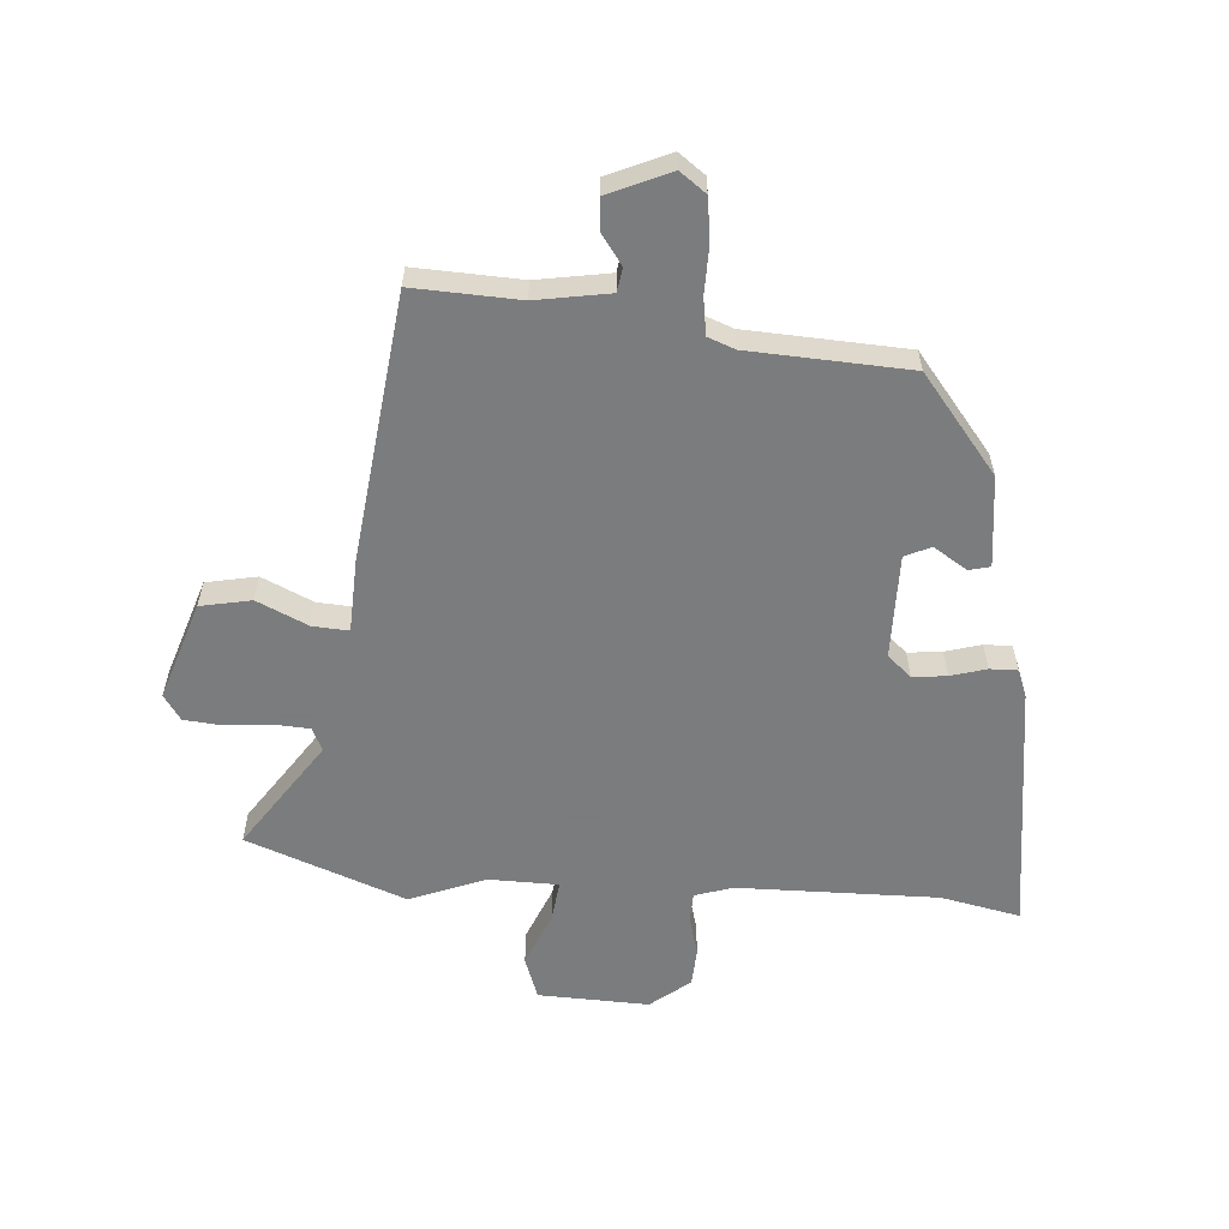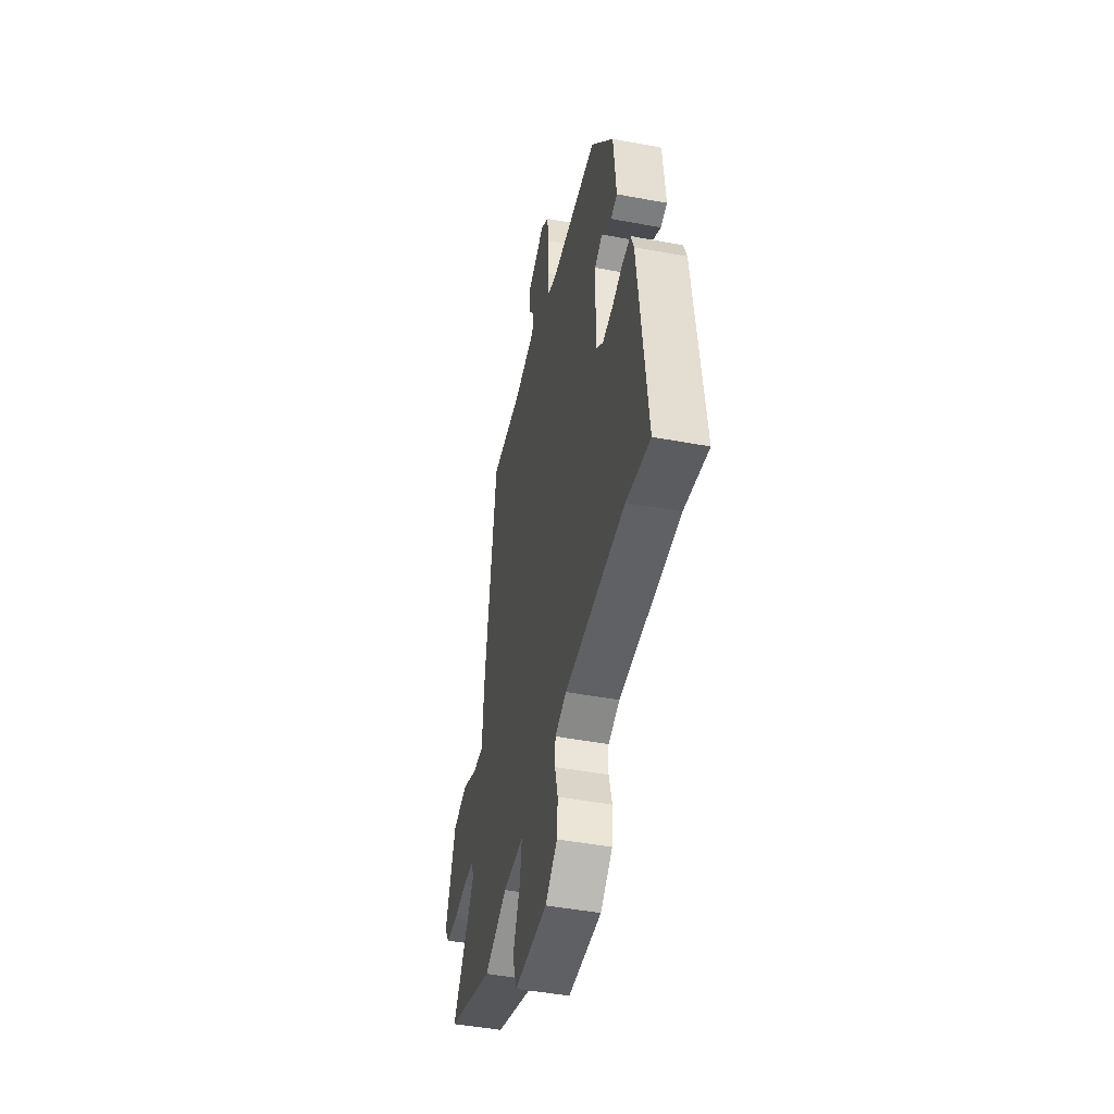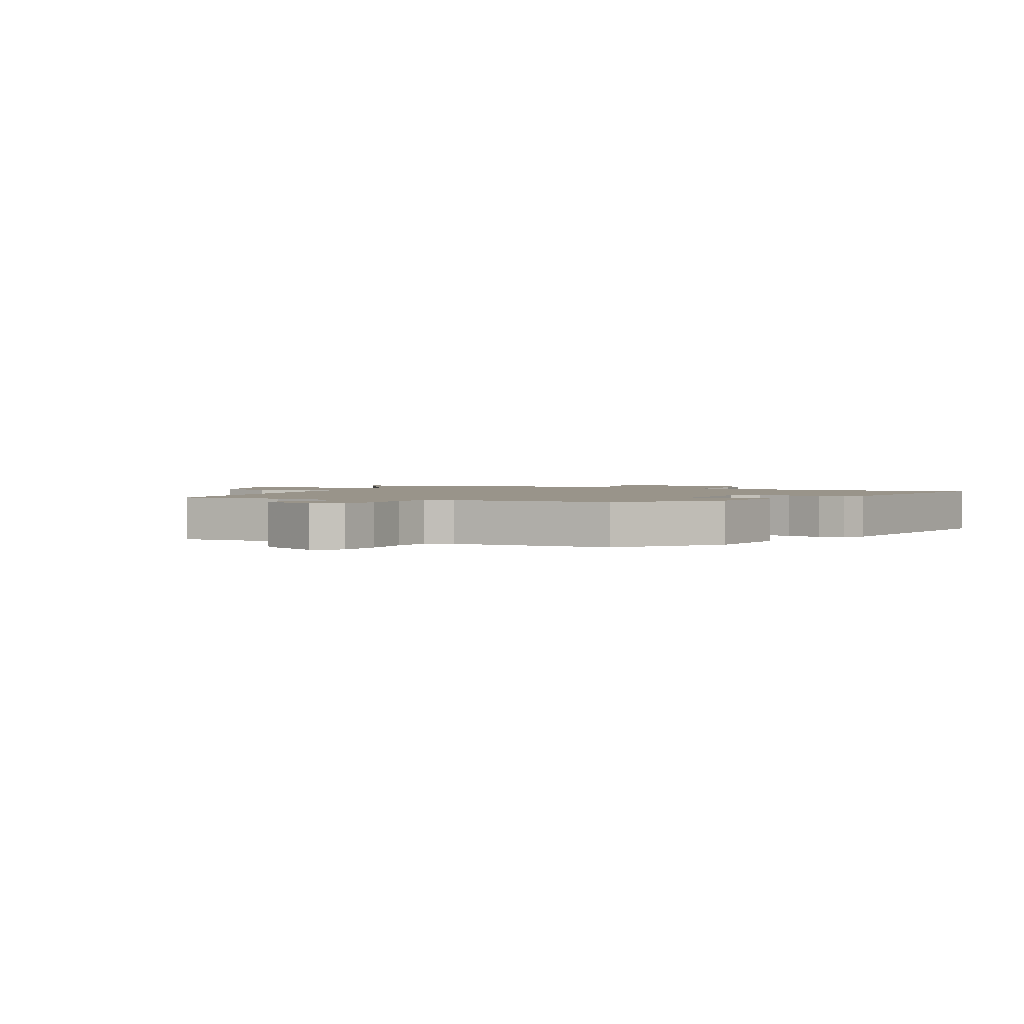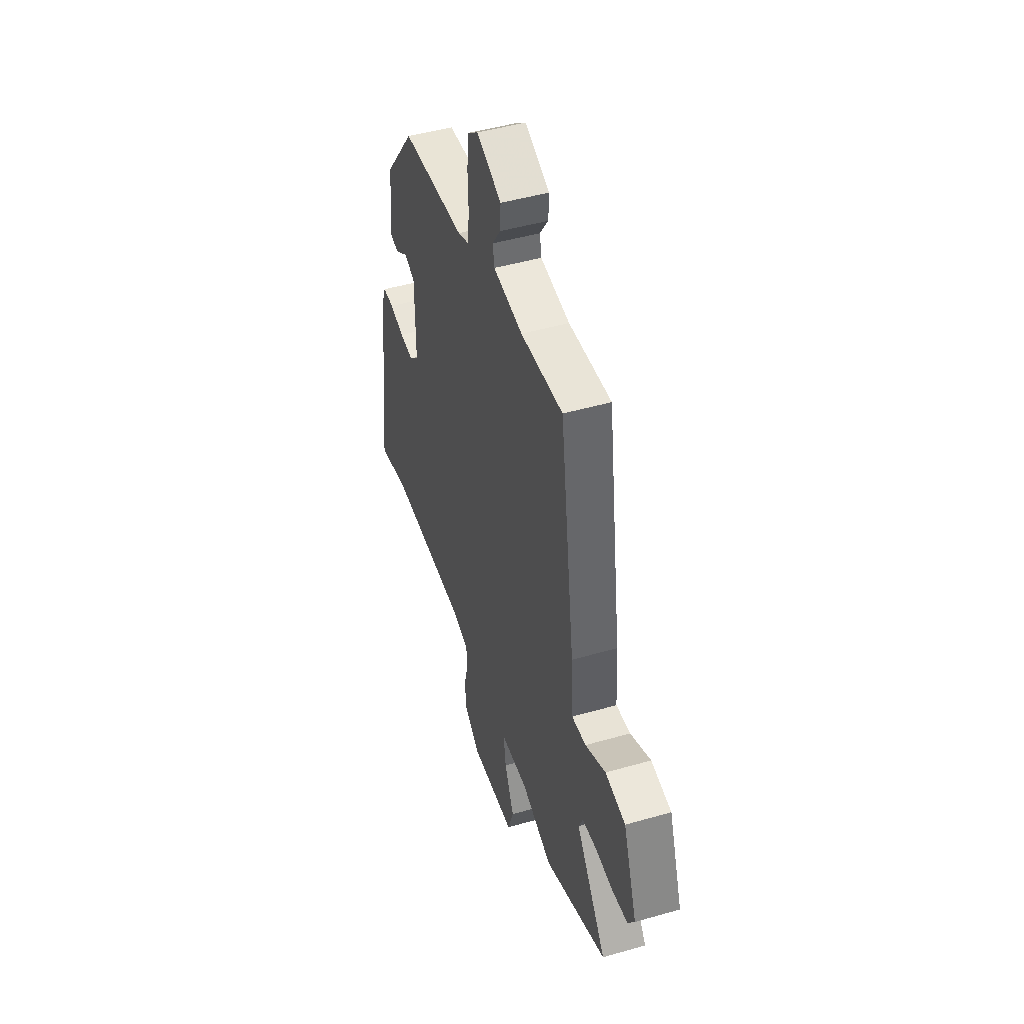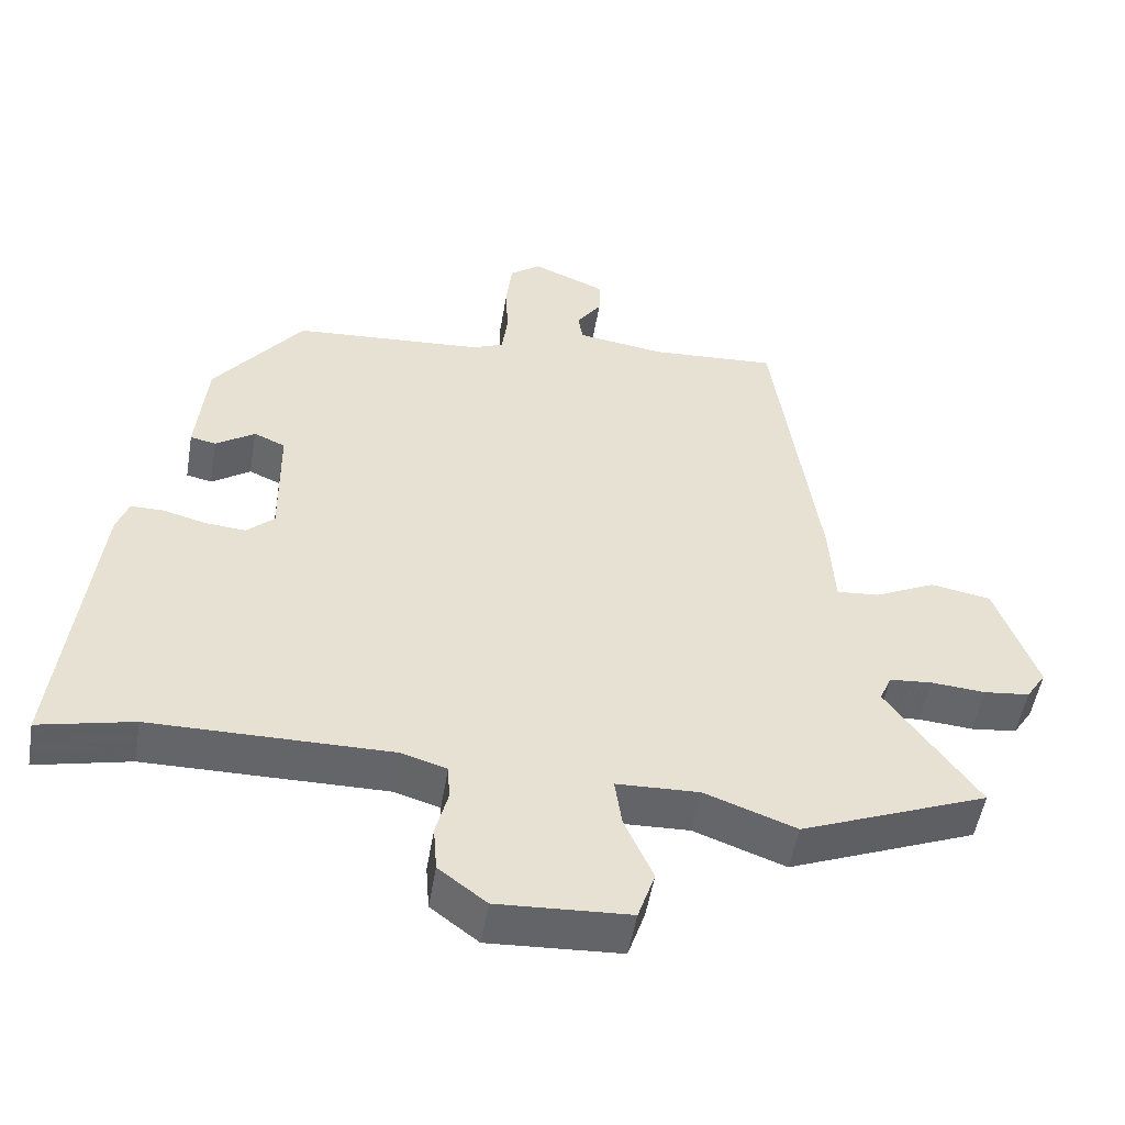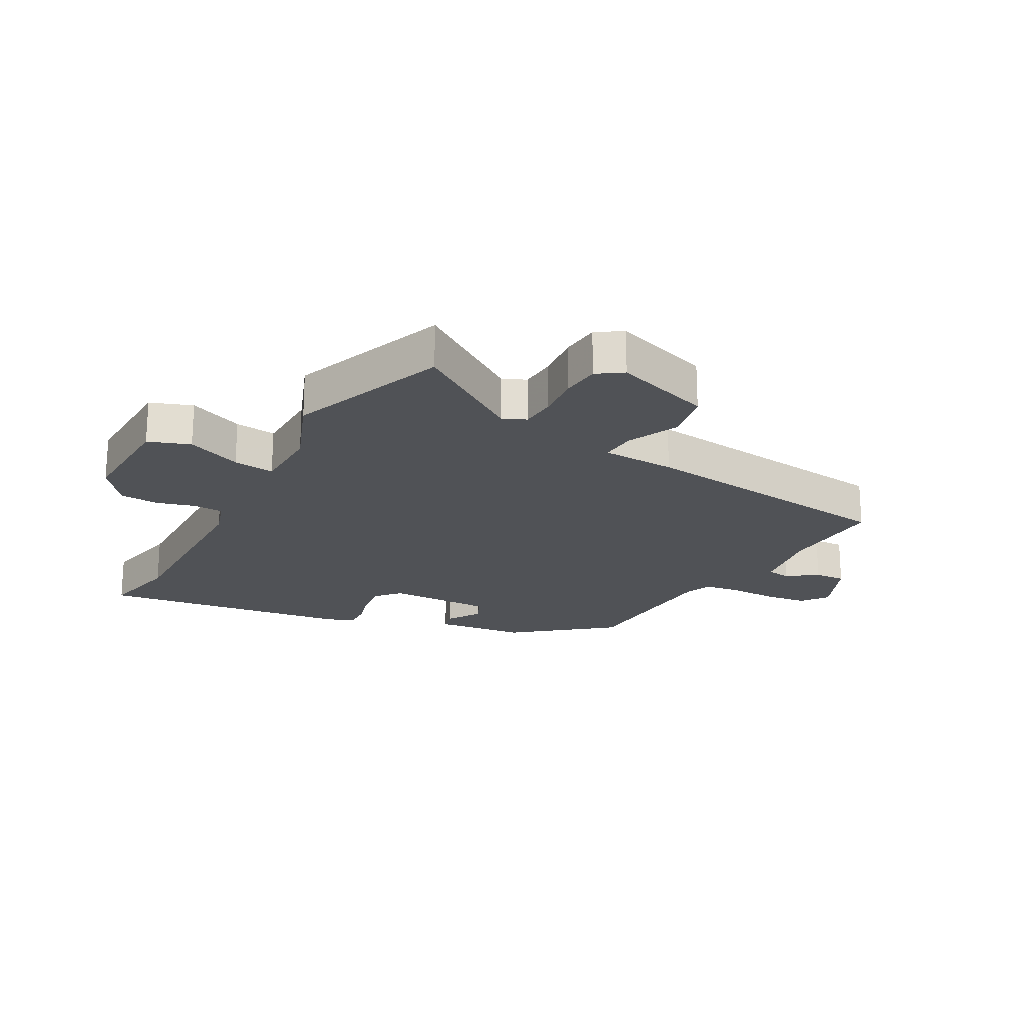
<metadata>
{"format":"obj","ext":"obj","renderer":"f3d","projection":"perspective","resolution":1024,"background":"white","views":[{"elev":-58.6,"azim":-3.1,"up":"+Y"},{"elev":-46.5,"azim":78.0,"up":"+Z"},{"elev":1.9,"azim":28.4,"up":"+Y"},{"elev":47.1,"azim":-108.0,"up":"+Z"},{"elev":-51.5,"azim":170.5,"up":"+Z"},{"elev":-21.0,"azim":-117.6,"up":"+Y"}]}
</metadata>
<code>
v 0.328 0.07 0.442
v 0.453 0.07 0.279
v 0.468 0.07 0.127
v 0.432 0.07 0.119
v 0.377 0.07 0.156
v 0.333 0.07 0.137
v 0.331 0.07 -0.038
v 0.37 0.07 -0.074
v 0.427 0.07 -0.069
v 0.487 0.07 -0.053
v 0.533 0.07 -0.053
v 0.55 0.07 -0.099
v 0.599 0.07 -0.523
v 0.467 0.07 -0.493
v 0.132 0.07 -0.491
v 0.068 0.07 -0.51
v 0.065 0.07 -0.56
v 0.082 0.07 -0.625
v 0.077 0.07 -0.69
v 0.01 0.07 -0.741
v -0.175 0.07 -0.731
v -0.199 0.07 -0.66
v -0.159 0.07 -0.569
v -0.149 0.07 -0.5
v -0.265 0.07 -0.496
v -0.393 0.07 -0.543
v -0.656 0.07 -0.438
v -0.528 0.07 -0.258
v -0.545 0.07 -0.219
v -0.605 0.07 -0.214
v -0.681 0.07 -0.22
v -0.745 0.07 -0.213
v -0.773 0.07 -0.17
v -0.715 0.07 -0.006
v -0.63 0.07 0.009
v -0.545 0.07 -0.032
v -0.485 0.07 -0.037
v -0.477 0.07 0.087
v -0.414 0.07 0.532
v -0.237 0.07 0.521
v -0.114 0.07 0.539
v -0.107 0.07 0.579
v -0.142 0.07 0.63
v -0.144 0.07 0.682
v -0.04 0.07 0.725
v 0.003 0.07 0.692
v 0.011 0.07 0.621
v 0.008 0.07 0.541
v 0.016 0.07 0.479
v 0.061 0.07 0.461
v 0.328 0 0.442
v 0.453 0 0.279
v 0.468 0 0.127
v 0.432 0 0.119
v 0.377 0 0.156
v 0.333 0 0.137
v 0.331 0 -0.038
v 0.37 0 -0.074
v 0.427 0 -0.069
v 0.487 0 -0.053
v 0.533 0 -0.053
v 0.55 0 -0.099
v 0.599 0 -0.523
v 0.467 0 -0.493
v 0.132 0 -0.491
v 0.068 0 -0.51
v 0.065 0 -0.56
v 0.082 0 -0.625
v 0.077 0 -0.69
v 0.01 0 -0.741
v -0.175 0 -0.731
v -0.199 0 -0.66
v -0.159 0 -0.569
v -0.149 0 -0.5
v -0.265 0 -0.496
v -0.393 0 -0.543
v -0.656 0 -0.438
v -0.528 0 -0.258
v -0.545 0 -0.219
v -0.605 0 -0.214
v -0.681 0 -0.22
v -0.745 0 -0.213
v -0.773 0 -0.17
v -0.715 0 -0.006
v -0.63 0 0.009
v -0.545 0 -0.032
v -0.485 0 -0.037
v -0.477 0 0.087
v -0.414 0 0.532
v -0.237 0 0.521
v -0.114 0 0.539
v -0.107 0 0.579
v -0.142 0 0.63
v -0.144 0 0.682
v -0.04 0 0.725
v 0.003 0 0.692
v 0.011 0 0.621
v 0.008 0 0.541
v 0.016 0 0.479
v 0.061 0 0.461
f 46 47 48
f 45 46 48
f 44 45 48
f 43 44 48
f 42 43 48
f 41 42 48 49
f 40 41 49
f 40 49 50
f 39 40 50
f 38 39 50
f 37 38 50
f 34 35 36
f 33 34 36
f 32 33 36
f 31 32 36
f 30 31 36
f 29 30 36 37
f 50 1 2
f 37 50 2
f 29 37 2
f 28 29 2
f 27 28 2
f 26 27 2
f 25 26 2
f 21 22 23
f 20 21 23
f 19 20 23
f 18 19 23
f 17 18 23
f 16 17 23 24
f 15 16 24
f 12 13 14
f 11 12 14
f 10 11 14
f 9 10 14
f 8 9 14 15
f 15 24 25
f 8 15 25
f 7 8 25
f 2 3 4 5
f 2 5 6
f 25 2 6
f 6 7 25
f 98 97 96
f 98 96 95
f 98 95 94
f 98 94 93
f 98 93 92
f 99 98 92 91
f 99 91 90
f 100 99 90
f 100 90 89
f 100 89 88
f 100 88 87
f 86 85 84
f 86 84 83
f 86 83 82
f 86 82 81
f 86 81 80
f 87 86 80 79
f 52 51 100
f 52 100 87
f 52 87 79
f 52 79 78
f 52 78 77
f 52 77 76
f 52 76 75
f 73 72 71
f 73 71 70
f 73 70 69
f 73 69 68
f 73 68 67
f 74 73 67 66
f 74 66 65
f 64 63 62
f 64 62 61
f 64 61 60
f 64 60 59
f 65 64 59 58
f 75 74 65
f 75 65 58
f 75 58 57
f 55 54 53 52
f 56 55 52
f 56 52 75
f 75 57 56
f 1 51 52 2
f 2 52 53 3
f 3 53 54 4
f 4 54 55 5
f 5 55 56 6
f 6 56 57 7
f 7 57 58 8
f 8 58 59 9
f 9 59 60 10
f 10 60 61 11
f 11 61 62 12
f 12 62 63 13
f 13 63 64 14
f 14 64 65 15
f 15 65 66 16
f 16 66 67 17
f 17 67 68 18
f 18 68 69 19
f 19 69 70 20
f 20 70 71 21
f 21 71 72 22
f 22 72 73 23
f 23 73 74 24
f 24 74 75 25
f 25 75 76 26
f 26 76 77 27
f 27 77 78 28
f 28 78 79 29
f 29 79 80 30
f 30 80 81 31
f 31 81 82 32
f 32 82 83 33
f 33 83 84 34
f 34 84 85 35
f 35 85 86 36
f 36 86 87 37
f 37 87 88 38
f 38 88 89 39
f 39 89 90 40
f 40 90 91 41
f 41 91 92 42
f 42 92 93 43
f 43 93 94 44
f 44 94 95 45
f 45 95 96 46
f 46 96 97 47
f 47 97 98 48
f 48 98 99 49
f 49 99 100 50
f 50 100 51 1

</code>
